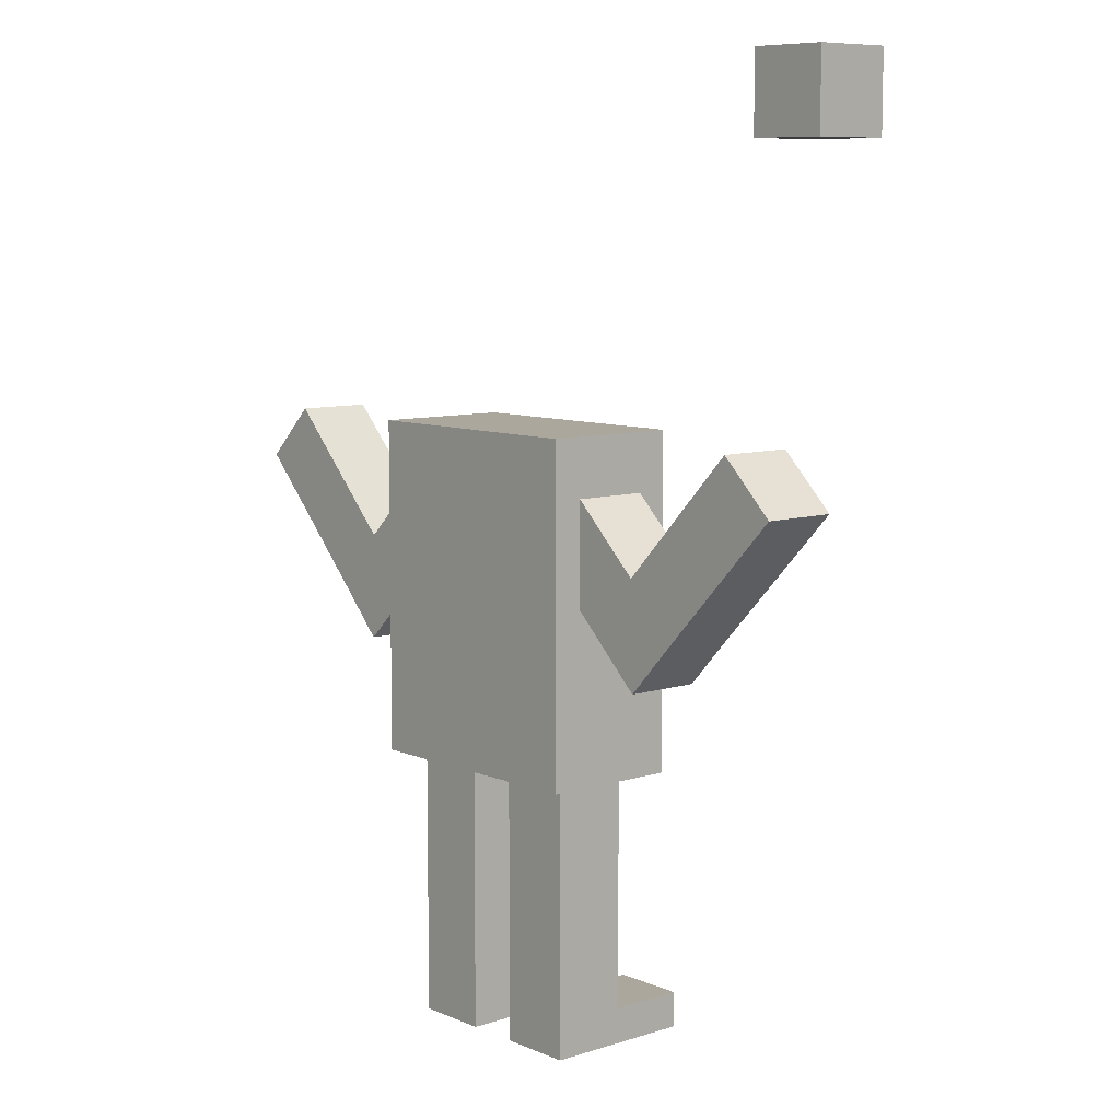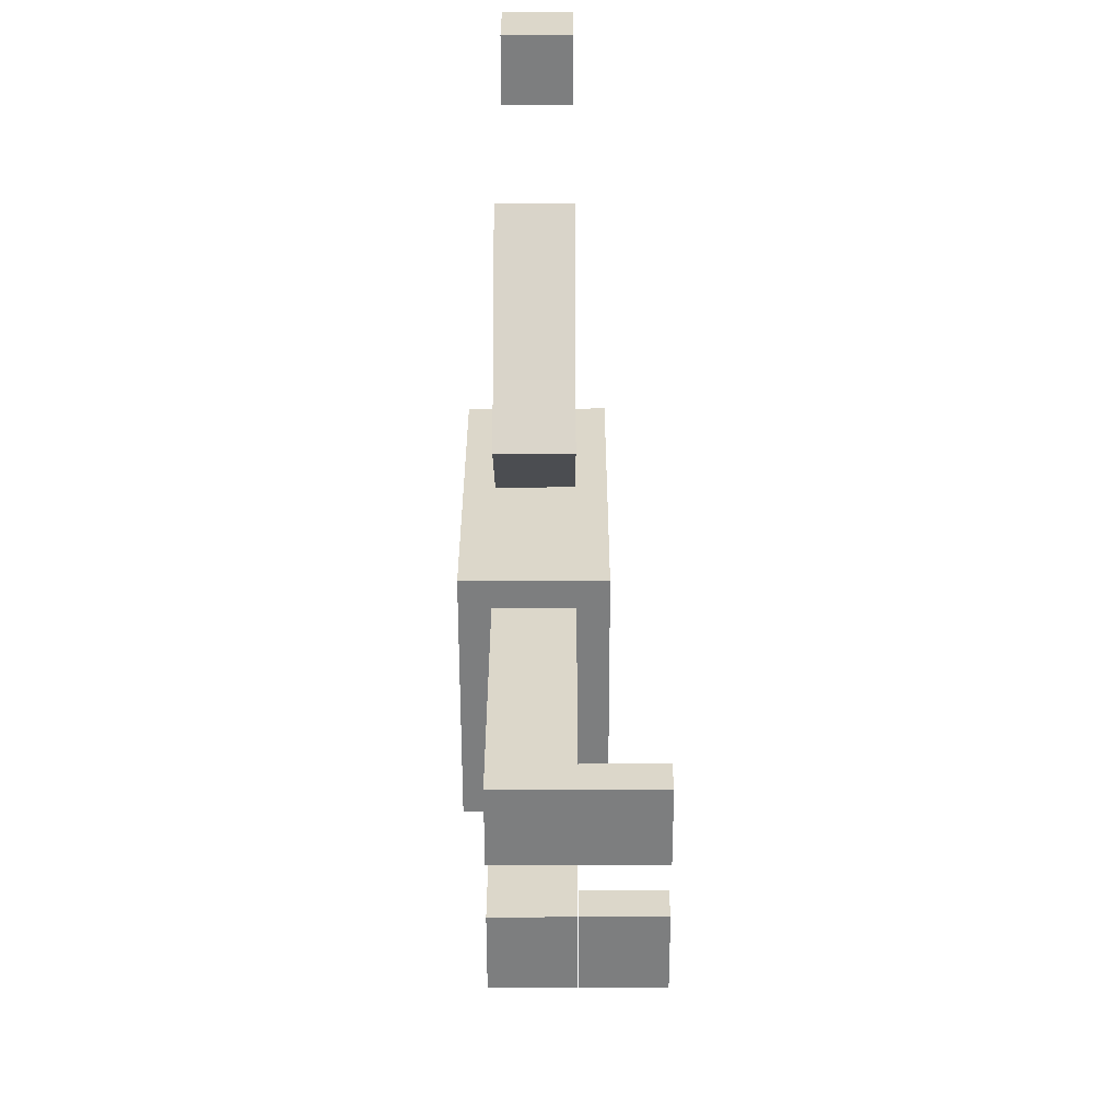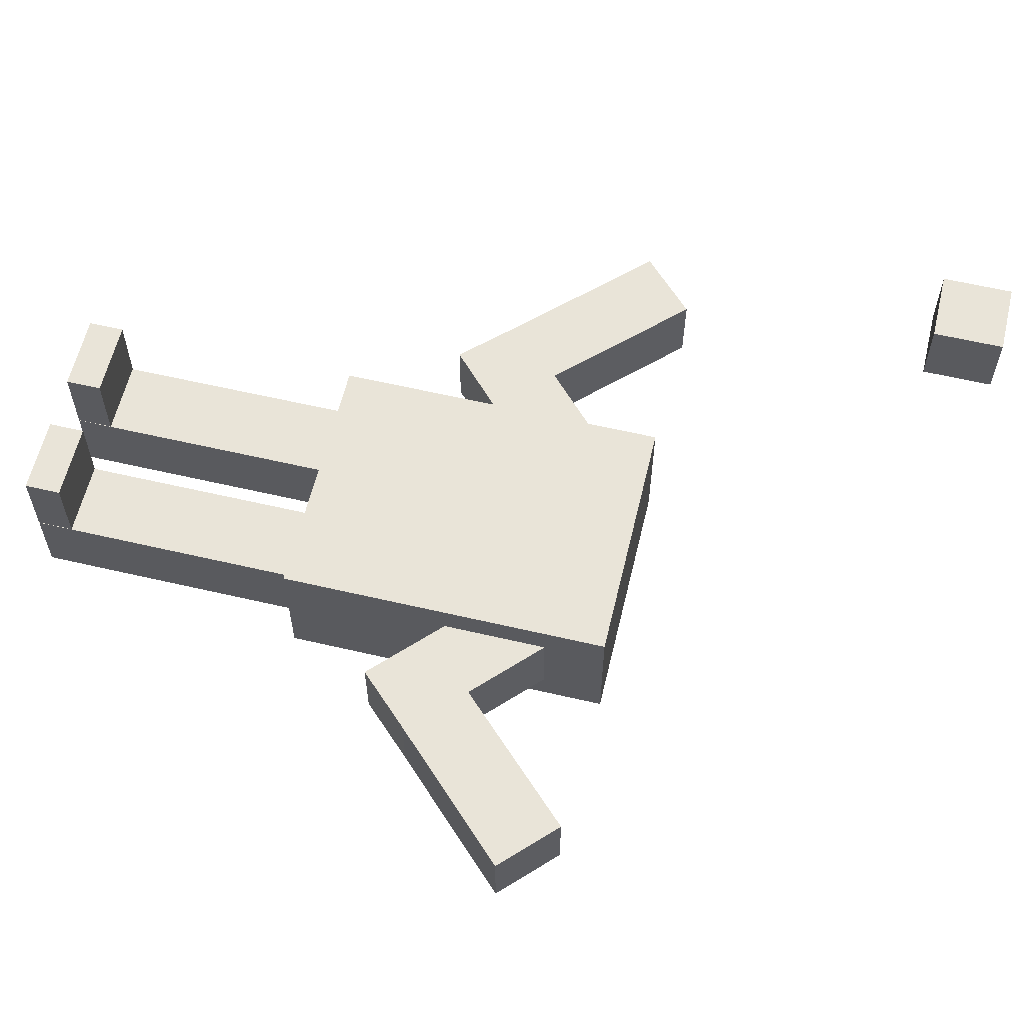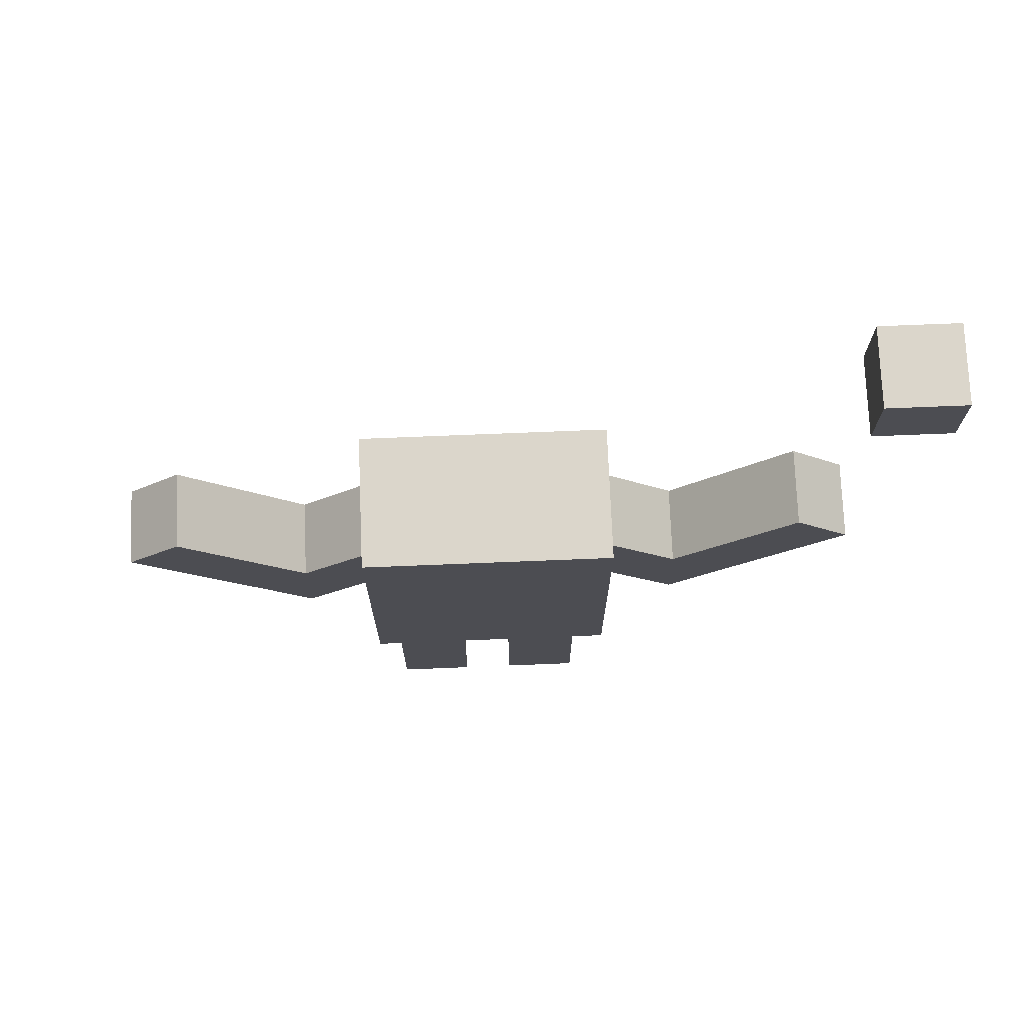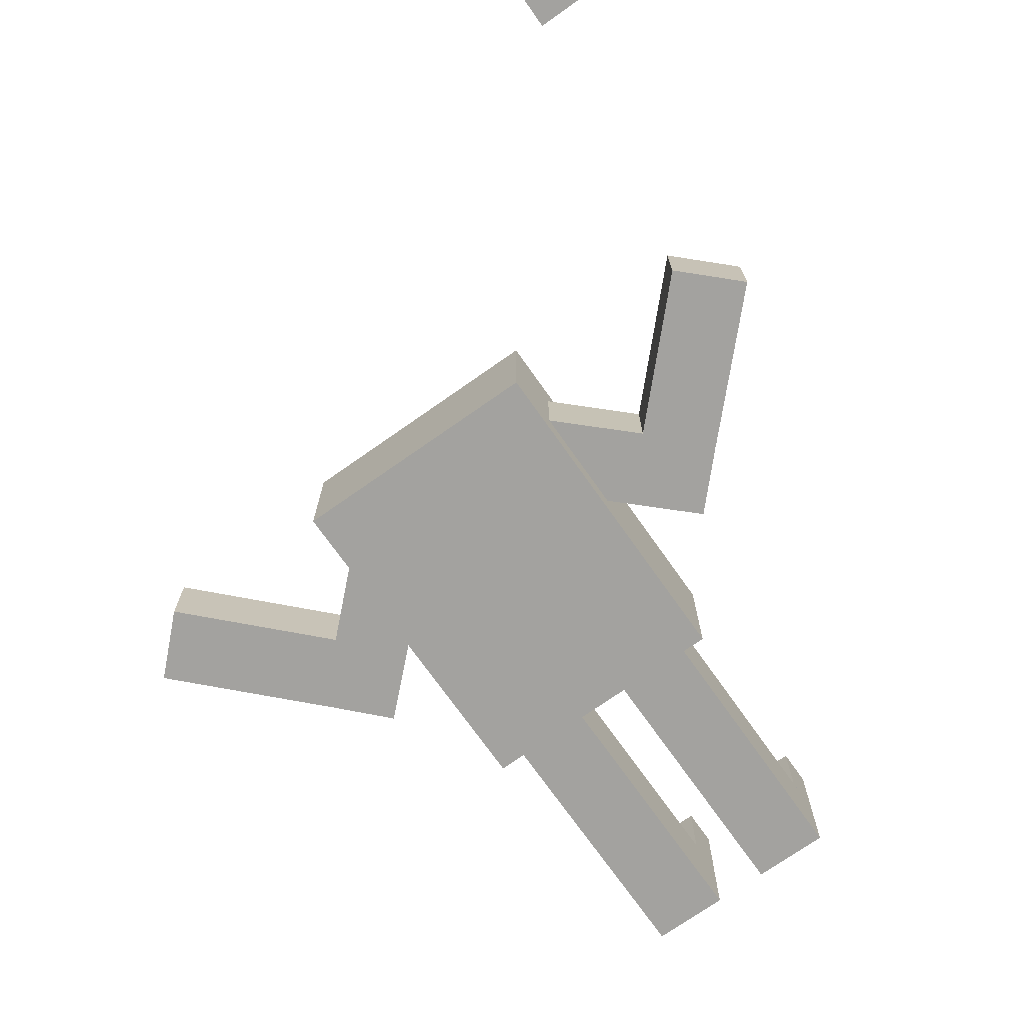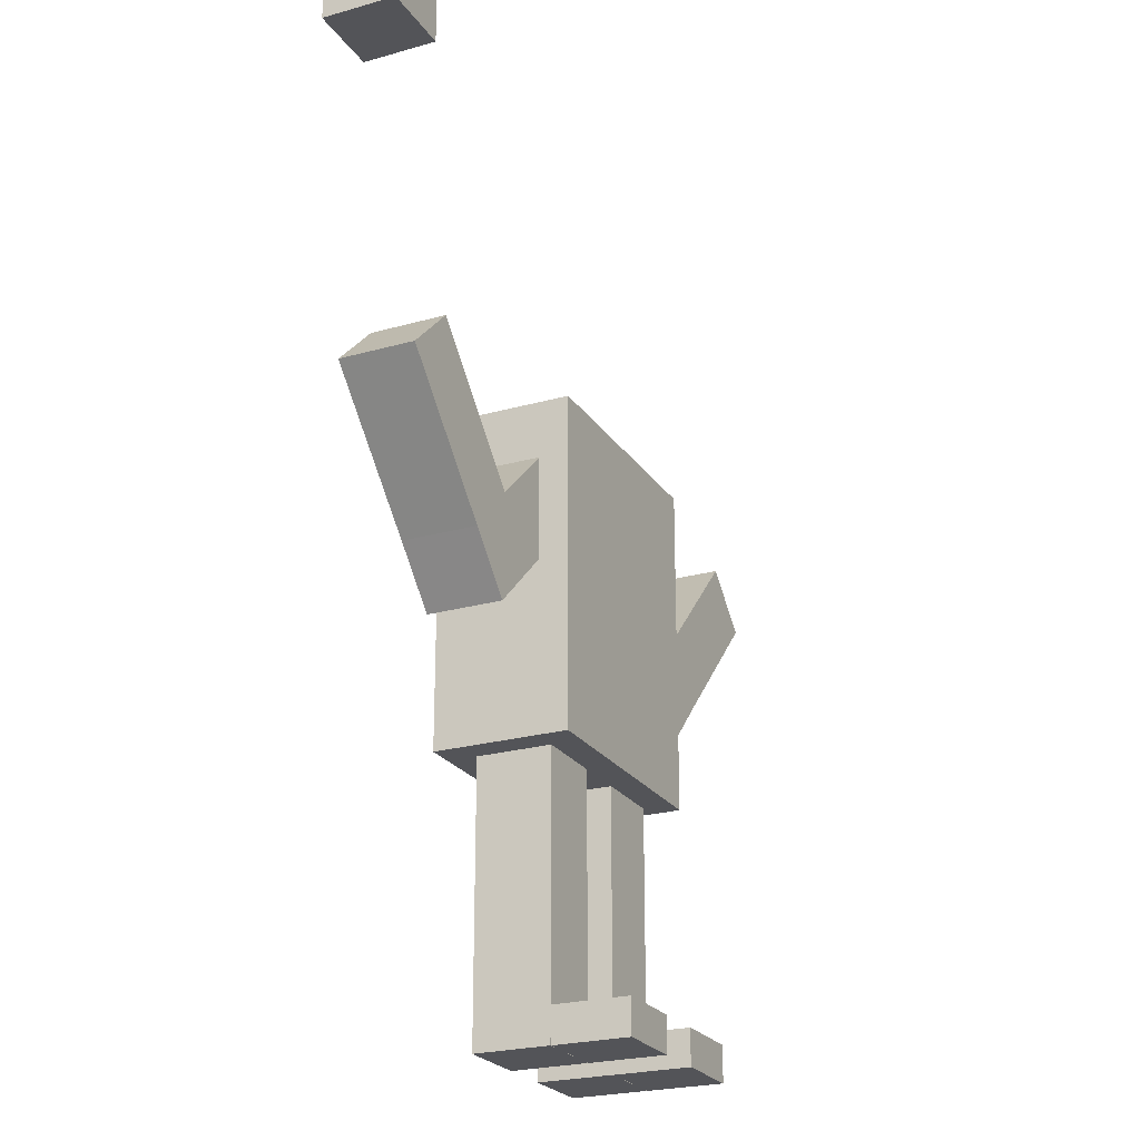
<metadata>
{"format":"obj","ext":"obj","renderer":"f3d","projection":"perspective","resolution":1024,"background":"white","views":[{"elev":8.4,"azim":-131.1,"up":"+Y"},{"elev":-59.3,"azim":-89.9,"up":"+Y"},{"elev":60.4,"azim":103.4,"up":"+Z"},{"elev":73.5,"azim":177.7,"up":"+Y"},{"elev":-72.4,"azim":-144.8,"up":"+Z"},{"elev":-23.6,"azim":-64.6,"up":"+Y"}]}
</metadata>
<code>
o Cube.003
v -0.07177 0.8992 0.07364
v -0.07177 0.8992 -0.07364
v 0.2022 0.8992 -0.07364
v 0.2022 0.8992 0.07364
v -0.07177 0.5366 0.07364
v -0.07177 0.5366 -0.07364
v 0.2022 0.5366 -0.07364
v 0.2022 0.5366 0.07364
v -0.07177 0.8992 0.07364
v -0.07177 0.8992 0.07364
v -0.07177 0.8992 -0.07364
v -0.07177 0.8992 -0.07364
v 0.2022 0.8992 0.07364
v 0.2022 0.8992 0.07364
v -0.07177 0.5366 0.07364
v -0.07177 0.5366 0.07364
v 0.2022 0.8992 -0.07364
v 0.2022 0.8992 -0.07364
v -0.07177 0.5366 -0.07364
v -0.07177 0.5366 -0.07364
v 0.2022 0.5366 -0.07364
v 0.2022 0.5366 -0.07364
v 0.2022 0.5366 0.07364
v 0.2022 0.5366 0.07364
v -0.0411 0.5841 0.0411
v -0.0411 0.5841 -0.0411
v 0.0411 0.5841 -0.0411
v 0.0411 0.5841 0.0411
v -0.0411 0.2394 0.0411
v -0.0411 0.2394 -0.0411
v 0.0411 0.2394 -0.0411
v 0.0411 0.2394 0.0411
v -0.0411 0.5841 0.0411
v -0.0411 0.5841 0.0411
v -0.0411 0.5841 -0.0411
v -0.0411 0.5841 -0.0411
v 0.0411 0.5841 0.0411
v 0.0411 0.5841 0.0411
v -0.0411 0.2394 0.0411
v -0.0411 0.2394 0.0411
v 0.0411 0.5841 -0.0411
v 0.0411 0.5841 -0.0411
v -0.0411 0.2394 -0.0411
v -0.0411 0.2394 -0.0411
v 0.0411 0.2394 -0.0411
v 0.0411 0.2394 -0.0411
v 0.0411 0.2394 0.0411
v 0.0411 0.2394 0.0411
v -0.3925 1.273 0.0411
v -0.3925 1.273 -0.0411
v -0.3103 1.273 -0.0411
v -0.3103 1.273 0.0411
v -0.3925 1.191 0.0411
v -0.3925 1.191 -0.0411
v -0.3103 1.191 -0.0411
v -0.3103 1.191 0.0411
v -0.3925 1.273 0.0411
v -0.3925 1.273 0.0411
v -0.3925 1.273 -0.0411
v -0.3925 1.273 -0.0411
v -0.3103 1.273 0.0411
v -0.3103 1.273 0.0411
v -0.3925 1.191 0.0411
v -0.3925 1.191 0.0411
v -0.3103 1.273 -0.0411
v -0.3103 1.273 -0.0411
v -0.3925 1.191 -0.0411
v -0.3925 1.191 -0.0411
v -0.3103 1.191 -0.0411
v -0.3103 1.191 -0.0411
v -0.3103 1.191 0.0411
v -0.3103 1.191 0.0411
v 0.09942 0.5841 0.0411
v 0.09942 0.5841 -0.0411
v 0.1816 0.5841 -0.0411
v 0.1816 0.5841 0.0411
v 0.09942 0.2394 0.0411
v 0.09942 0.2394 -0.0411
v 0.1816 0.2394 -0.0411
v 0.1816 0.2394 0.0411
v 0.09942 0.5841 0.0411
v 0.09942 0.5841 0.0411
v 0.09942 0.5841 -0.0411
v 0.09942 0.5841 -0.0411
v 0.1816 0.5841 0.0411
v 0.1816 0.5841 0.0411
v 0.09942 0.2394 0.0411
v 0.09942 0.2394 0.0411
v 0.1816 0.5841 -0.0411
v 0.1816 0.5841 -0.0411
v 0.09942 0.2394 -0.0411
v 0.09942 0.2394 -0.0411
v 0.1816 0.2394 -0.0411
v 0.1816 0.2394 -0.0411
v 0.1816 0.2394 0.0411
v 0.1816 0.2394 0.0411
v -0.07059 0.8372 0.0411
v -0.07059 0.8372 -0.0411
v -0.01395 0.7776 -0.0411
v -0.01395 0.7776 0.0411
v -0.207 0.7076 0.0411
v -0.207 0.7076 -0.0411
v -0.1504 0.648 -0.0411
v -0.1504 0.648 0.0411
v -0.07059 0.8372 0.0411
v -0.07059 0.8372 0.0411
v -0.07059 0.8372 -0.0411
v -0.07059 0.8372 -0.0411
v -0.01395 0.7776 0.0411
v -0.01395 0.7776 0.0411
v -0.207 0.7076 0.0411
v -0.207 0.7076 0.0411
v -0.01395 0.7776 -0.0411
v -0.01395 0.7776 -0.0411
v -0.207 0.7076 -0.0411
v -0.207 0.7076 -0.0411
v -0.1504 0.648 -0.0411
v -0.1504 0.648 -0.0411
v -0.1504 0.648 0.0411
v -0.1504 0.648 0.0411
v -0.3355 0.8398 0.0411
v -0.3355 0.8398 -0.0411
v -0.2765 0.8971 -0.0411
v -0.2765 0.8971 0.0411
v -0.2044 0.7048 0.0411
v -0.2044 0.7048 -0.0411
v -0.1454 0.762 -0.0411
v -0.1454 0.762 0.0411
v -0.3355 0.8398 0.0411
v -0.3355 0.8398 0.0411
v -0.3355 0.8398 -0.0411
v -0.3355 0.8398 -0.0411
v -0.2765 0.8971 0.0411
v -0.2765 0.8971 0.0411
v -0.2044 0.7048 0.0411
v -0.2044 0.7048 0.0411
v -0.2765 0.8971 -0.0411
v -0.2765 0.8971 -0.0411
v -0.2044 0.7048 -0.0411
v -0.2044 0.7048 -0.0411
v -0.1454 0.762 -0.0411
v -0.1454 0.762 -0.0411
v -0.1454 0.762 0.0411
v -0.1454 0.762 0.0411
v 0.1975 0.8372 -0.0411
v 0.1975 0.8372 0.0411
v 0.1408 0.7776 0.0411
v 0.1408 0.7776 -0.0411
v 0.3339 0.7076 -0.0411
v 0.3339 0.7076 0.0411
v 0.2772 0.648 0.0411
v 0.2772 0.648 -0.0411
v 0.1975 0.8372 -0.0411
v 0.1975 0.8372 -0.0411
v 0.1975 0.8372 0.0411
v 0.1975 0.8372 0.0411
v 0.1408 0.7776 -0.0411
v 0.1408 0.7776 -0.0411
v 0.3339 0.7076 -0.0411
v 0.3339 0.7076 -0.0411
v 0.1408 0.7776 0.0411
v 0.1408 0.7776 0.0411
v 0.3339 0.7076 0.0411
v 0.3339 0.7076 0.0411
v 0.2772 0.648 0.0411
v 0.2772 0.648 0.0411
v 0.2772 0.648 -0.0411
v 0.2772 0.648 -0.0411
v 0.4623 0.8398 -0.0411
v 0.4623 0.8398 0.0411
v 0.4033 0.8971 0.0411
v 0.4033 0.8971 -0.0411
v 0.3313 0.7048 -0.0411
v 0.3313 0.7048 0.0411
v 0.2723 0.762 0.0411
v 0.2723 0.762 -0.0411
v 0.4623 0.8398 -0.0411
v 0.4623 0.8398 -0.0411
v 0.4623 0.8398 0.0411
v 0.4623 0.8398 0.0411
v 0.4033 0.8971 -0.0411
v 0.4033 0.8971 -0.0411
v 0.3313 0.7048 -0.0411
v 0.3313 0.7048 -0.0411
v 0.4033 0.8971 0.0411
v 0.4033 0.8971 0.0411
v 0.3313 0.7048 0.0411
v 0.3313 0.7048 0.0411
v 0.2723 0.762 0.0411
v 0.2723 0.762 0.0411
v 0.2723 0.762 -0.0411
v 0.2723 0.762 -0.0411
v -0.04112 0.278 0.1239
v -0.04112 0.278 0.04169
v 0.04109 0.278 0.04169
v 0.04109 0.278 0.1239
v -0.04112 0.2393 0.1239
v -0.04112 0.2393 0.04169
v 0.04109 0.2393 0.04169
v 0.04109 0.2393 0.1239
v -0.04112 0.278 0.1239
v -0.04112 0.278 0.1239
v -0.04112 0.278 0.04169
v -0.04112 0.278 0.04169
v 0.04109 0.278 0.1239
v 0.04109 0.278 0.1239
v -0.04112 0.2393 0.1239
v -0.04112 0.2393 0.1239
v 0.04109 0.278 0.04169
v 0.04109 0.278 0.04169
v -0.04112 0.2393 0.04169
v -0.04112 0.2393 0.04169
v 0.04109 0.2393 0.04169
v 0.04109 0.2393 0.04169
v 0.04109 0.2393 0.1239
v 0.04109 0.2393 0.1239
v 0.09934 0.278 0.1239
v 0.09934 0.278 0.04169
v 0.1816 0.278 0.04169
v 0.1816 0.278 0.1239
v 0.09934 0.2393 0.1239
v 0.09934 0.2393 0.04169
v 0.1816 0.2393 0.04169
v 0.1816 0.2393 0.1239
v 0.09934 0.278 0.1239
v 0.09934 0.278 0.1239
v 0.09934 0.278 0.04169
v 0.09934 0.278 0.04169
v 0.1816 0.278 0.1239
v 0.1816 0.278 0.1239
v 0.09934 0.2393 0.1239
v 0.09934 0.2393 0.1239
v 0.1816 0.278 0.04169
v 0.1816 0.278 0.04169
v 0.09934 0.2393 0.04169
v 0.09934 0.2393 0.04169
v 0.1816 0.2393 0.04169
v 0.1816 0.2393 0.04169
v 0.1816 0.2393 0.1239
v 0.1816 0.2393 0.1239
f 13 11 9
f 20 24 16
f 12 15 10
f 18 6 2
f 3 23 7
f 8 1 5
f 13 17 11
f 20 22 24
f 12 19 15
f 18 21 6
f 3 14 23
f 8 4 1
f 37 35 33
f 44 48 40
f 36 39 34
f 42 30 26
f 38 31 27
f 32 25 29
f 37 41 35
f 44 46 48
f 36 43 39
f 42 45 30
f 38 47 31
f 32 28 25
f 57 65 59
f 64 70 72
f 60 63 58
f 66 54 50
f 62 55 51
f 56 49 53
f 57 61 65
f 64 68 70
f 60 67 63
f 66 69 54
f 62 71 55
f 56 52 49
f 85 83 81
f 92 96 88
f 84 87 82
f 90 78 74
f 86 79 75
f 80 73 77
f 85 89 83
f 92 94 96
f 84 91 87
f 90 93 78
f 86 95 79
f 80 76 73
f 105 113 107
f 116 120 112
f 108 111 106
f 114 102 98
f 99 119 103
f 104 97 101
f 105 109 113
f 116 118 120
f 108 115 111
f 114 117 102
f 99 110 119
f 104 100 97
f 133 131 129
f 136 142 144
f 132 135 130
f 138 126 122
f 123 143 127
f 128 121 125
f 133 137 131
f 136 140 142
f 132 139 135
f 138 141 126
f 123 134 143
f 128 124 121
f 153 161 155
f 164 168 160
f 156 159 154
f 162 150 146
f 147 167 151
f 152 145 149
f 153 157 161
f 164 166 168
f 156 163 159
f 162 165 150
f 147 158 167
f 152 148 145
f 177 185 179
f 184 190 192
f 180 183 178
f 186 174 170
f 182 175 171
f 176 169 173
f 177 181 185
f 184 188 190
f 180 187 183
f 186 189 174
f 182 191 175
f 176 172 169
f 205 203 201
f 212 216 208
f 204 207 202
f 210 198 194
f 206 199 195
f 197 196 193
f 205 209 203
f 212 214 216
f 204 211 207
f 210 213 198
f 206 215 199
f 197 200 196
f 225 233 227
f 236 240 232
f 228 231 226
f 234 222 218
f 230 223 219
f 224 217 221
f 225 229 233
f 236 238 240
f 228 235 231
f 234 237 222
f 230 239 223
f 224 220 217

</code>
